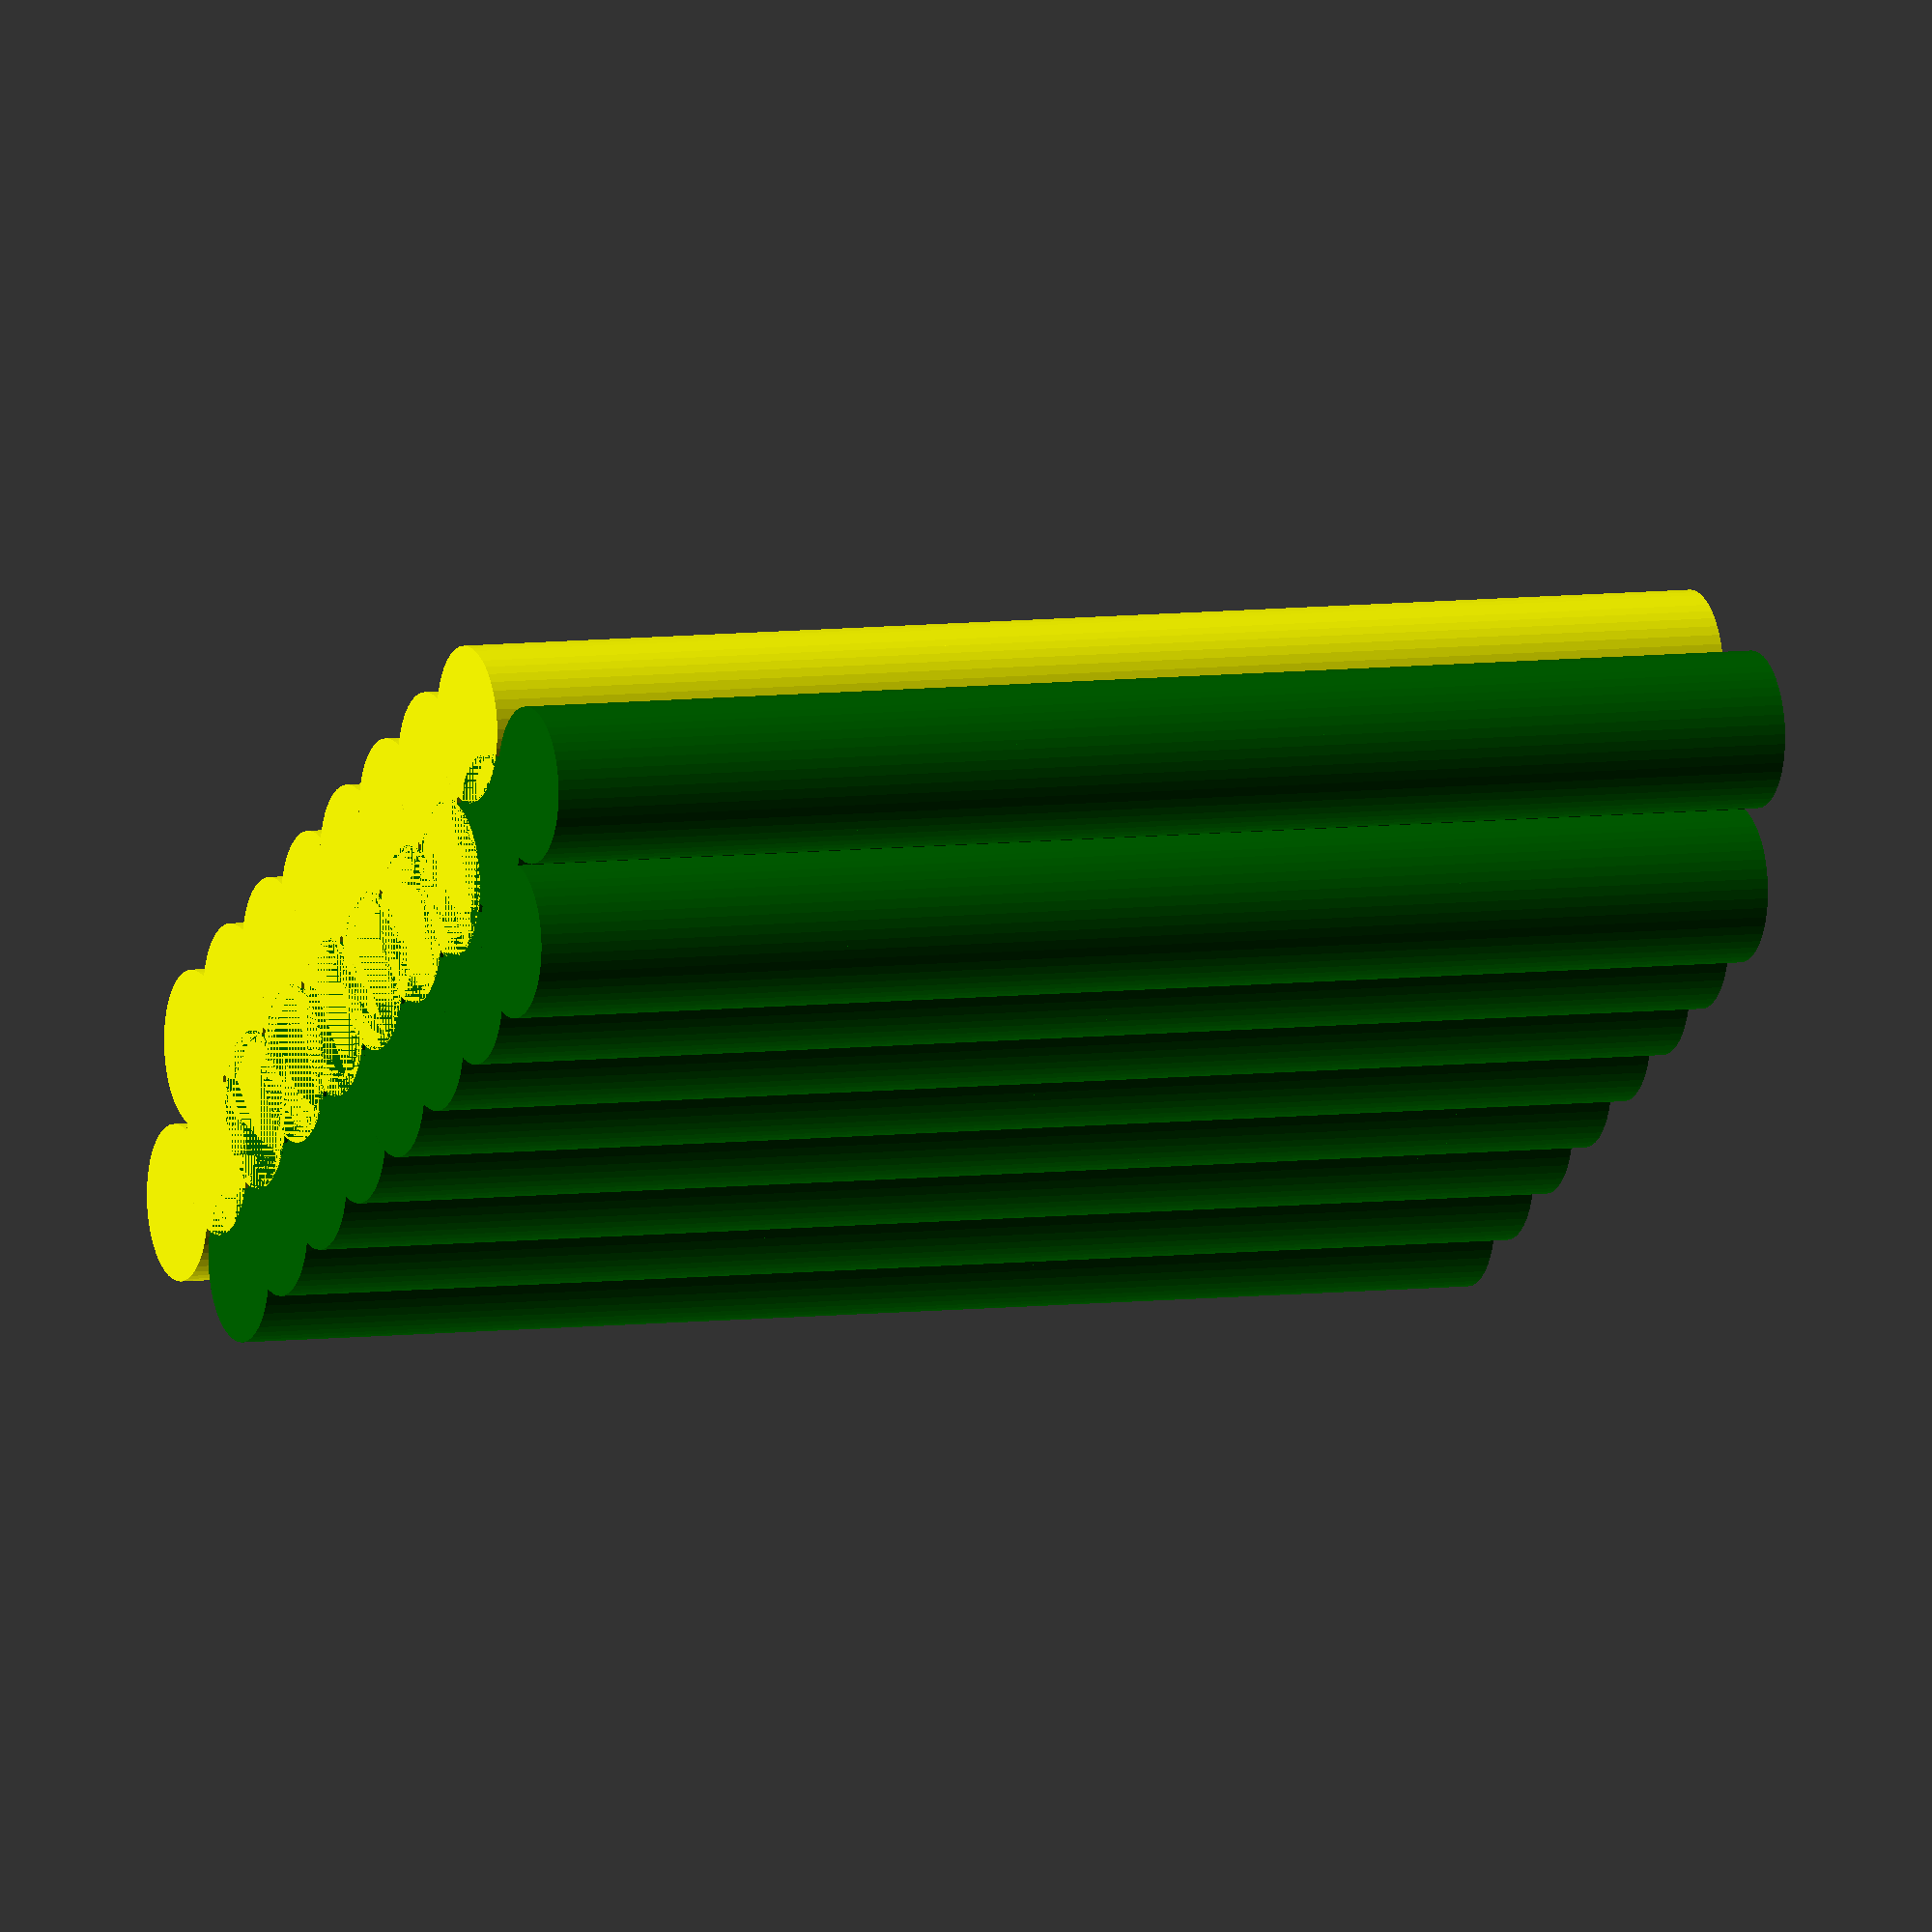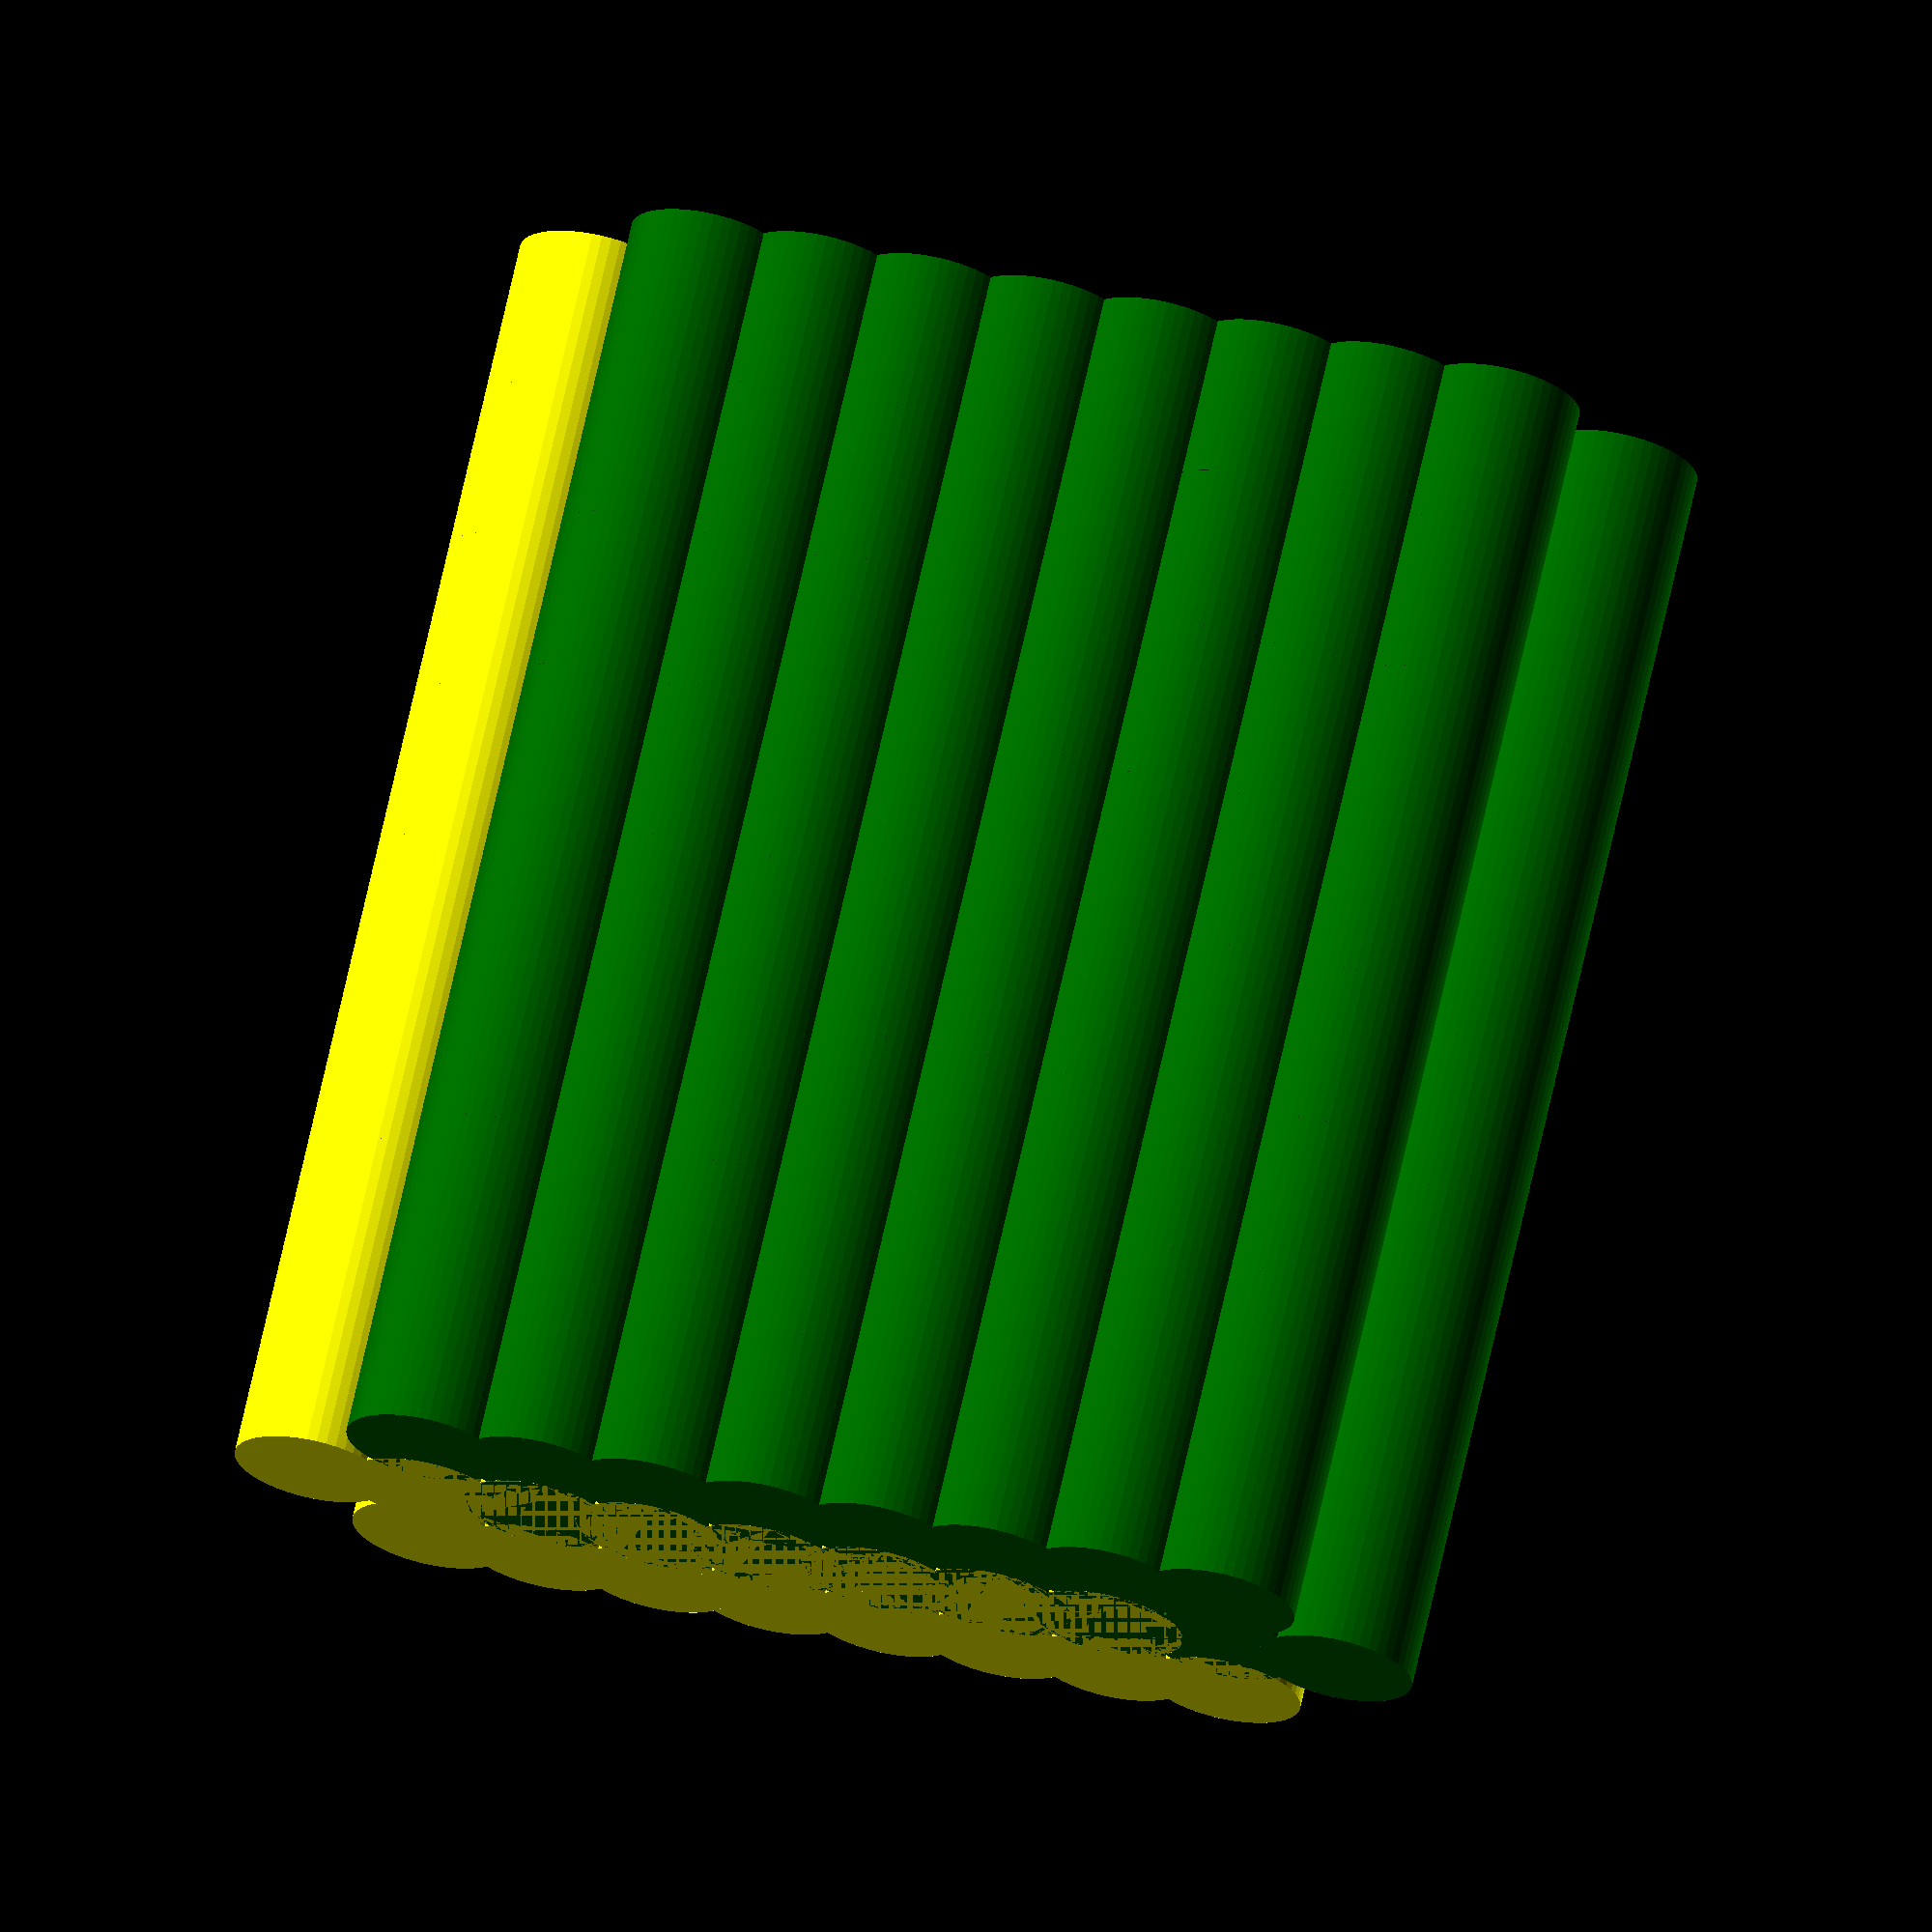
<openscad>
pack=0.7;
module twist(x,y,t) {
    linear_extrude(height = 2, center = false, convexity = 10, twist = t, $fn=50)
        translate([x, y, 0])
        circle(r = 0.95);
}

module yarnSegment(t, a,b,c,d) {
        color(a)
    twist(-1,1,t);
    color(b)
    twist(-1,-1,t);
    color(c)
    twist(1,-1,t);
    color(d)    
    twist(1,1,t);
}translate([0,0*pack,0]) {
a = [0.0,0.39215686274509803,0.0];
b = [1.0,1.0,0.0];
c = [1.0,1.0,0.0];
d = [0.0,0.39215686274509803,0.0];
rotate ([0,0,45]) {
rotate([0,0,0]) translate([0,0,0]) yarnSegment(0,a,b,c,d);
rotate([0,0,0]) translate([0,0,-2]) yarnSegment(0,a,b,c,d);
rotate([0,0,0]) translate([0,0,-4]) yarnSegment(0,a,b,c,d);
rotate([0,0,0]) translate([0,0,-6]) yarnSegment(0,a,b,c,d);
rotate([0,0,0]) translate([0,0,-8]) yarnSegment(0,a,b,c,d);
rotate([0,0,0]) translate([0,0,-10]) yarnSegment(0,a,b,c,d);
rotate([0,0,0]) translate([0,0,-12]) yarnSegment(0,a,b,c,d);
rotate([0,0,0]) translate([0,0,-14]) yarnSegment(0,a,b,c,d);

};
};
translate([0,2*pack,0]) {
a = [0.0,0.39215686274509803,0.0];
b = [1.0,1.0,0.0];
c = [1.0,1.0,0.0];
d = [0.0,0.39215686274509803,0.0];
rotate ([0,0,45]) {
rotate([0,0,0]) translate([0,0,0]) yarnSegment(0,a,b,c,d);
rotate([0,0,0]) translate([0,0,-2]) yarnSegment(0,a,b,c,d);
rotate([0,0,0]) translate([0,0,-4]) yarnSegment(0,a,b,c,d);
rotate([0,0,0]) translate([0,0,-6]) yarnSegment(0,a,b,c,d);
rotate([0,0,0]) translate([0,0,-8]) yarnSegment(0,a,b,c,d);
rotate([0,0,0]) translate([0,0,-10]) yarnSegment(0,a,b,c,d);
rotate([0,0,0]) translate([0,0,-12]) yarnSegment(0,a,b,c,d);
rotate([0,0,0]) translate([0,0,-14]) yarnSegment(0,a,b,c,d);

};
};
translate([0,4*pack,0]) {
a = [0.0,0.39215686274509803,0.0];
b = [1.0,1.0,0.0];
c = [1.0,1.0,0.0];
d = [0.0,0.39215686274509803,0.0];
rotate ([0,0,45]) {
rotate([0,0,0]) translate([0,0,0]) yarnSegment(0,a,b,c,d);
rotate([0,0,0]) translate([0,0,-2]) yarnSegment(0,a,b,c,d);
rotate([0,0,0]) translate([0,0,-4]) yarnSegment(0,a,b,c,d);
rotate([0,0,0]) translate([0,0,-6]) yarnSegment(0,a,b,c,d);
rotate([0,0,0]) translate([0,0,-8]) yarnSegment(0,a,b,c,d);
rotate([0,0,0]) translate([0,0,-10]) yarnSegment(0,a,b,c,d);
rotate([0,0,0]) translate([0,0,-12]) yarnSegment(0,a,b,c,d);
rotate([0,0,0]) translate([0,0,-14]) yarnSegment(0,a,b,c,d);

};
};
translate([0,6*pack,0]) {
a = [0.0,0.39215686274509803,0.0];
b = [1.0,1.0,0.0];
c = [1.0,1.0,0.0];
d = [0.0,0.39215686274509803,0.0];
rotate ([0,0,45]) {
rotate([0,0,0]) translate([0,0,0]) yarnSegment(0,a,b,c,d);
rotate([0,0,0]) translate([0,0,-2]) yarnSegment(0,a,b,c,d);
rotate([0,0,0]) translate([0,0,-4]) yarnSegment(0,a,b,c,d);
rotate([0,0,0]) translate([0,0,-6]) yarnSegment(0,a,b,c,d);
rotate([0,0,0]) translate([0,0,-8]) yarnSegment(0,a,b,c,d);
rotate([0,0,0]) translate([0,0,-10]) yarnSegment(0,a,b,c,d);
rotate([0,0,0]) translate([0,0,-12]) yarnSegment(0,a,b,c,d);
rotate([0,0,0]) translate([0,0,-14]) yarnSegment(0,a,b,c,d);

};
};
translate([0,8*pack,0]) {
a = [0.0,0.39215686274509803,0.0];
b = [1.0,1.0,0.0];
c = [1.0,1.0,0.0];
d = [0.0,0.39215686274509803,0.0];
rotate ([0,0,45]) {
rotate([0,0,0]) translate([0,0,0]) yarnSegment(0,a,b,c,d);
rotate([0,0,0]) translate([0,0,-2]) yarnSegment(0,a,b,c,d);
rotate([0,0,0]) translate([0,0,-4]) yarnSegment(0,a,b,c,d);
rotate([0,0,0]) translate([0,0,-6]) yarnSegment(0,a,b,c,d);
rotate([0,0,0]) translate([0,0,-8]) yarnSegment(0,a,b,c,d);
rotate([0,0,0]) translate([0,0,-10]) yarnSegment(0,a,b,c,d);
rotate([0,0,0]) translate([0,0,-12]) yarnSegment(0,a,b,c,d);
rotate([0,0,0]) translate([0,0,-14]) yarnSegment(0,a,b,c,d);

};
};
translate([0,10*pack,0]) {
a = [0.0,0.39215686274509803,0.0];
b = [1.0,1.0,0.0];
c = [1.0,1.0,0.0];
d = [0.0,0.39215686274509803,0.0];
rotate ([0,0,45]) {
rotate([0,0,0]) translate([0,0,0]) yarnSegment(0,a,b,c,d);
rotate([0,0,0]) translate([0,0,-2]) yarnSegment(0,a,b,c,d);
rotate([0,0,0]) translate([0,0,-4]) yarnSegment(0,a,b,c,d);
rotate([0,0,0]) translate([0,0,-6]) yarnSegment(0,a,b,c,d);
rotate([0,0,0]) translate([0,0,-8]) yarnSegment(0,a,b,c,d);
rotate([0,0,0]) translate([0,0,-10]) yarnSegment(0,a,b,c,d);
rotate([0,0,0]) translate([0,0,-12]) yarnSegment(0,a,b,c,d);
rotate([0,0,0]) translate([0,0,-14]) yarnSegment(0,a,b,c,d);

};
};
translate([0,12*pack,0]) {
a = [0.0,0.39215686274509803,0.0];
b = [1.0,1.0,0.0];
c = [1.0,1.0,0.0];
d = [0.0,0.39215686274509803,0.0];
rotate ([0,0,45]) {
rotate([0,0,0]) translate([0,0,0]) yarnSegment(0,a,b,c,d);
rotate([0,0,0]) translate([0,0,-2]) yarnSegment(0,a,b,c,d);
rotate([0,0,0]) translate([0,0,-4]) yarnSegment(0,a,b,c,d);
rotate([0,0,0]) translate([0,0,-6]) yarnSegment(0,a,b,c,d);
rotate([0,0,0]) translate([0,0,-8]) yarnSegment(0,a,b,c,d);
rotate([0,0,0]) translate([0,0,-10]) yarnSegment(0,a,b,c,d);
rotate([0,0,0]) translate([0,0,-12]) yarnSegment(0,a,b,c,d);
rotate([0,0,0]) translate([0,0,-14]) yarnSegment(0,a,b,c,d);

};
};
translate([0,14*pack,0]) {
a = [0.0,0.39215686274509803,0.0];
b = [1.0,1.0,0.0];
c = [1.0,1.0,0.0];
d = [0.0,0.39215686274509803,0.0];
rotate ([0,0,45]) {
rotate([0,0,0]) translate([0,0,0]) yarnSegment(0,a,b,c,d);
rotate([0,0,0]) translate([0,0,-2]) yarnSegment(0,a,b,c,d);
rotate([0,0,0]) translate([0,0,-4]) yarnSegment(0,a,b,c,d);
rotate([0,0,0]) translate([0,0,-6]) yarnSegment(0,a,b,c,d);
rotate([0,0,0]) translate([0,0,-8]) yarnSegment(0,a,b,c,d);
rotate([0,0,0]) translate([0,0,-10]) yarnSegment(0,a,b,c,d);
rotate([0,0,0]) translate([0,0,-12]) yarnSegment(0,a,b,c,d);
rotate([0,0,0]) translate([0,0,-14]) yarnSegment(0,a,b,c,d);

};
};

</openscad>
<views>
elev=353.7 azim=299.3 roll=247.4 proj=o view=solid
elev=111.7 azim=268.5 roll=167.6 proj=o view=solid
</views>
